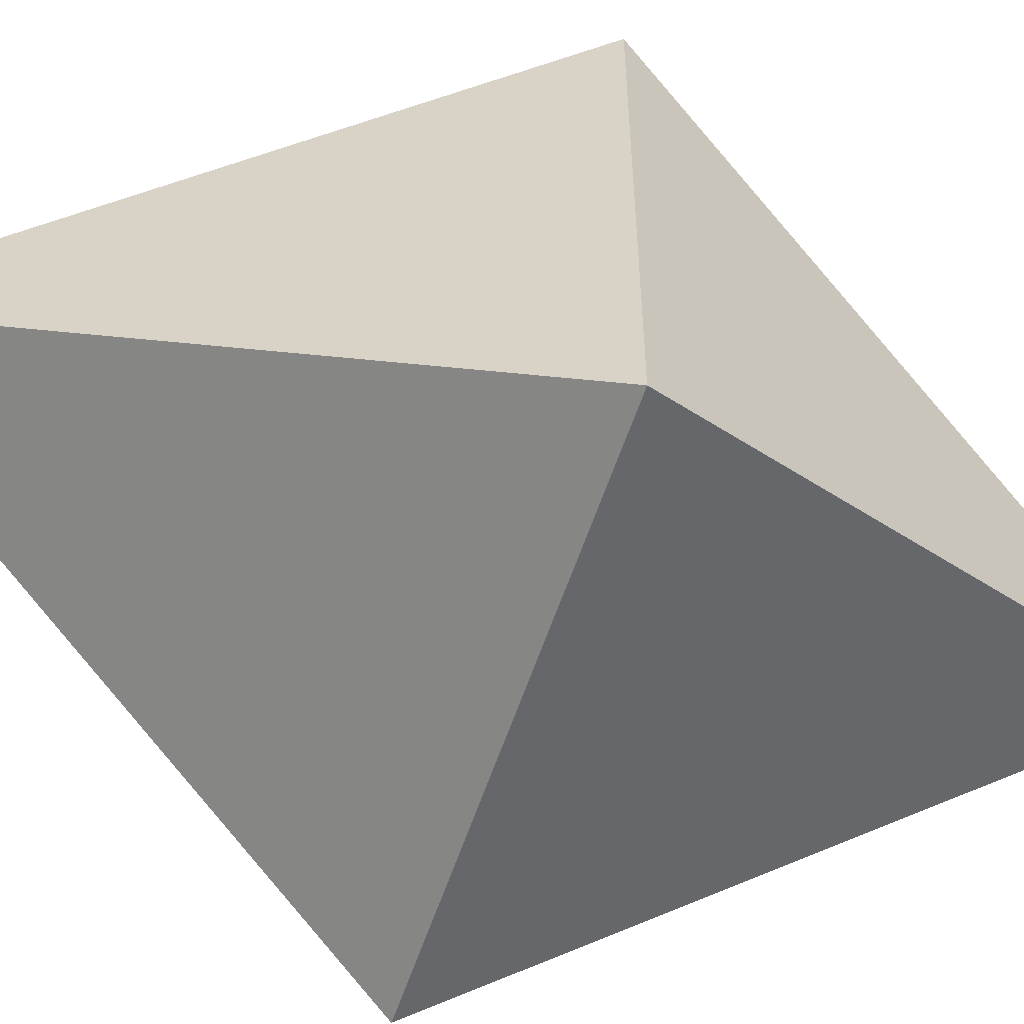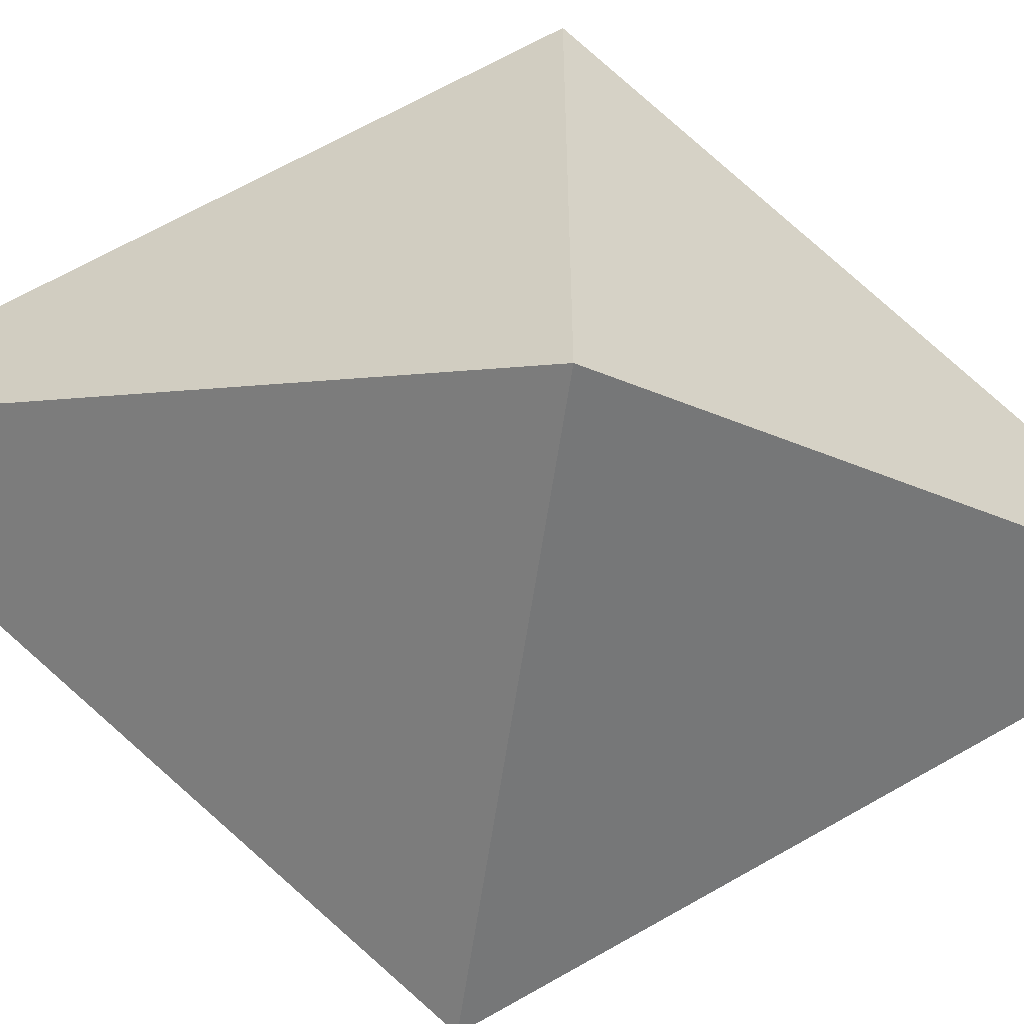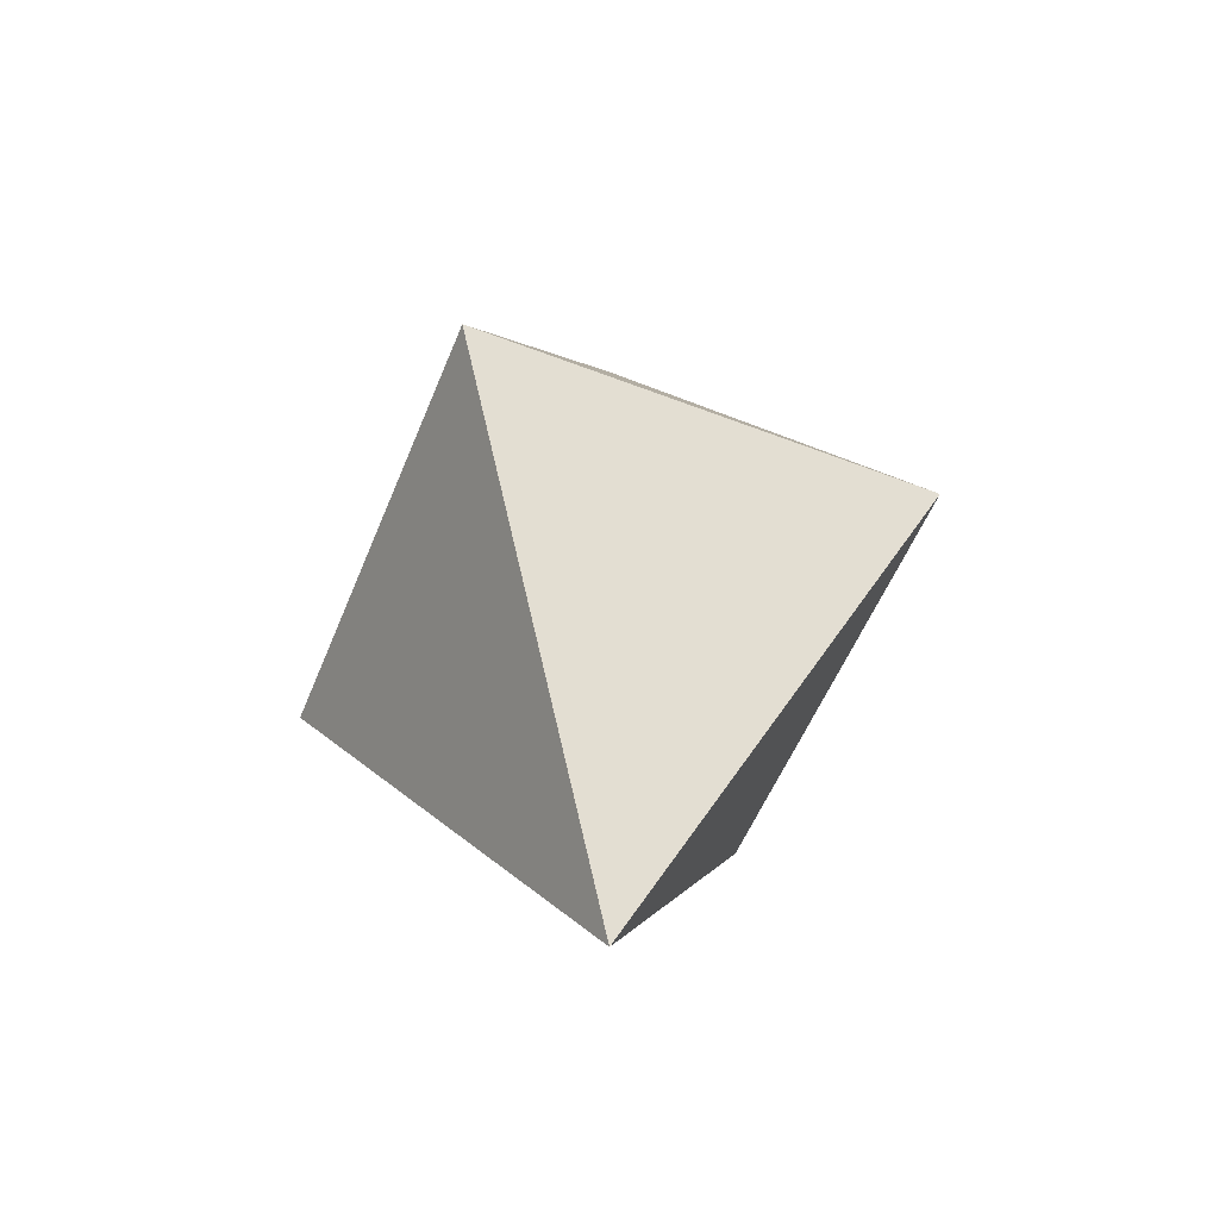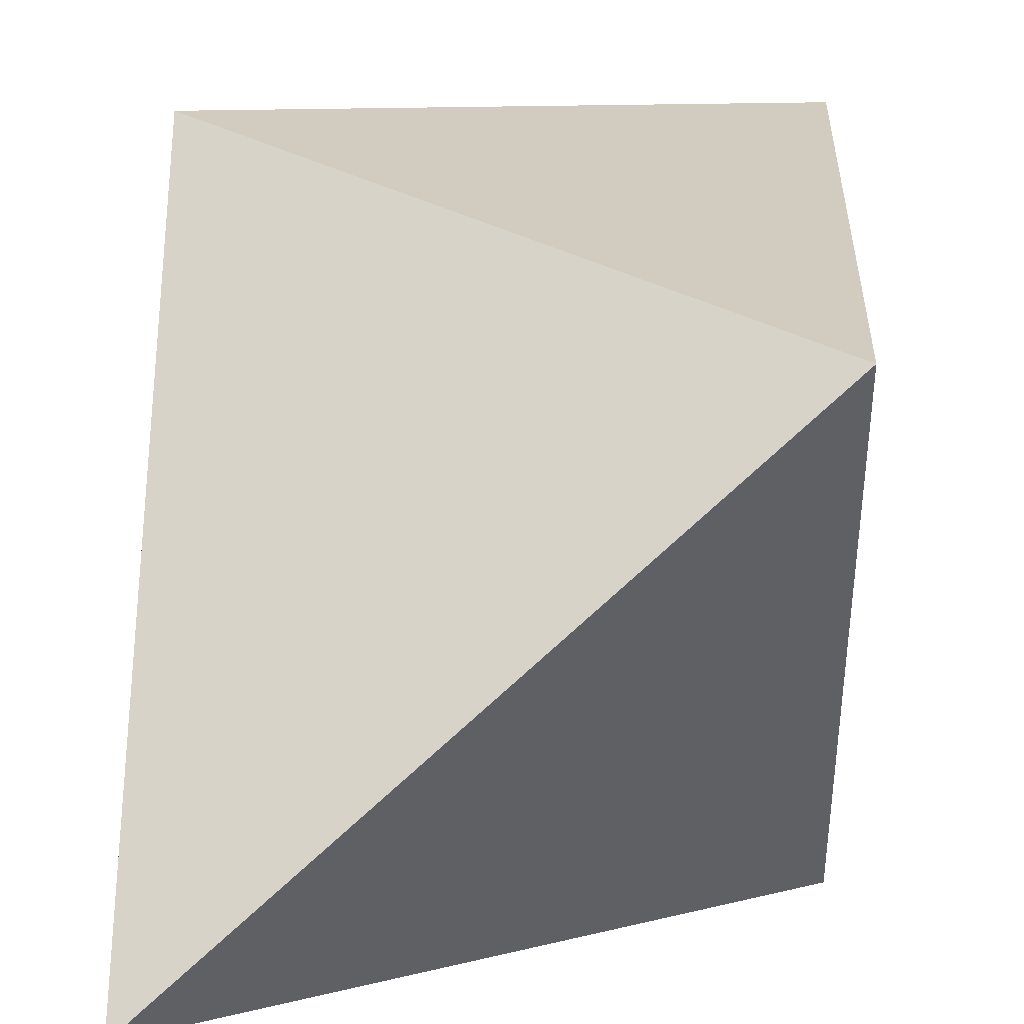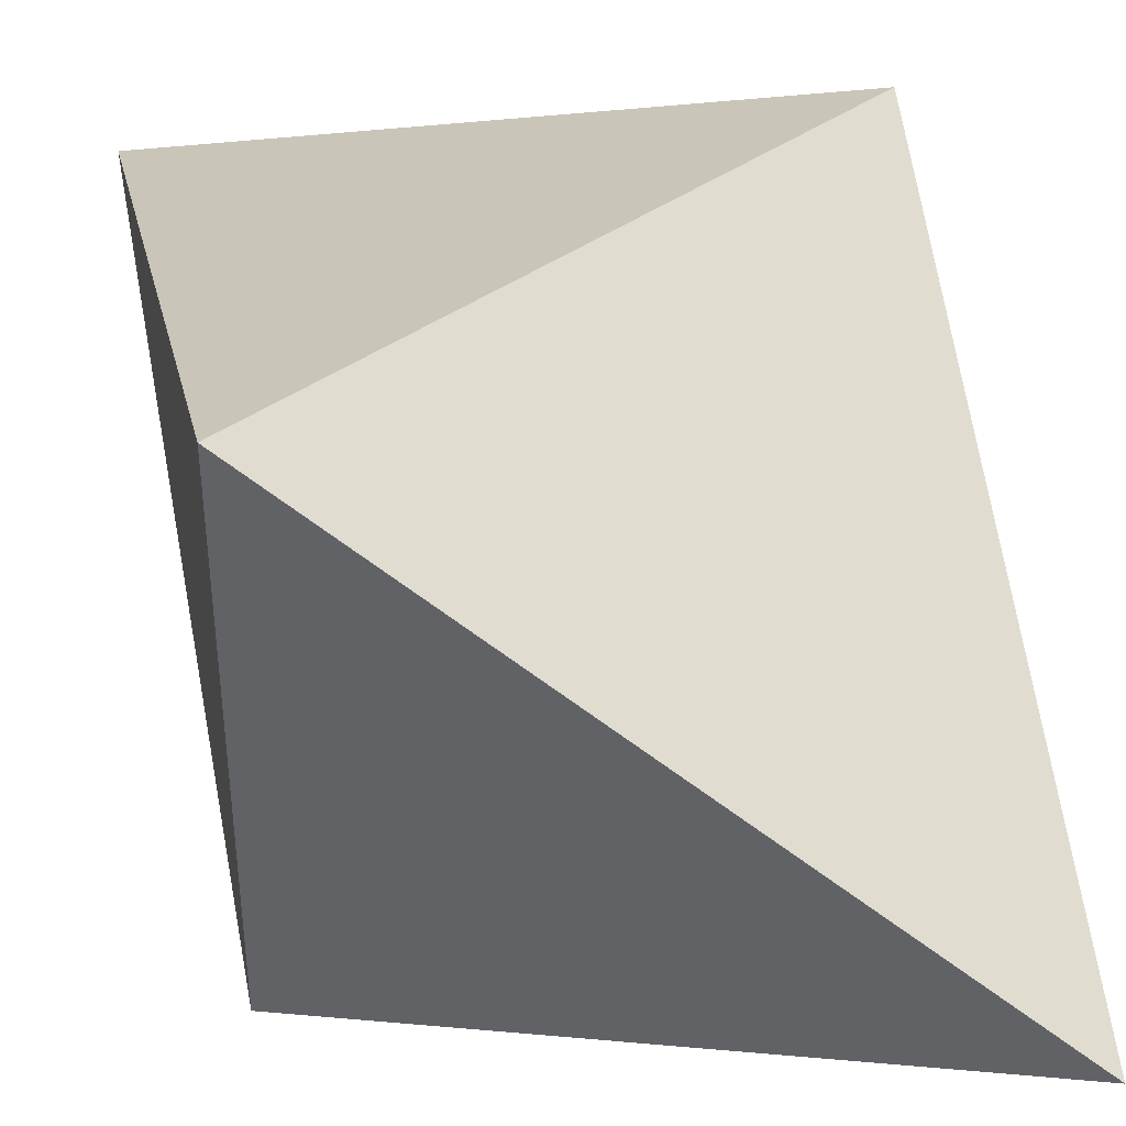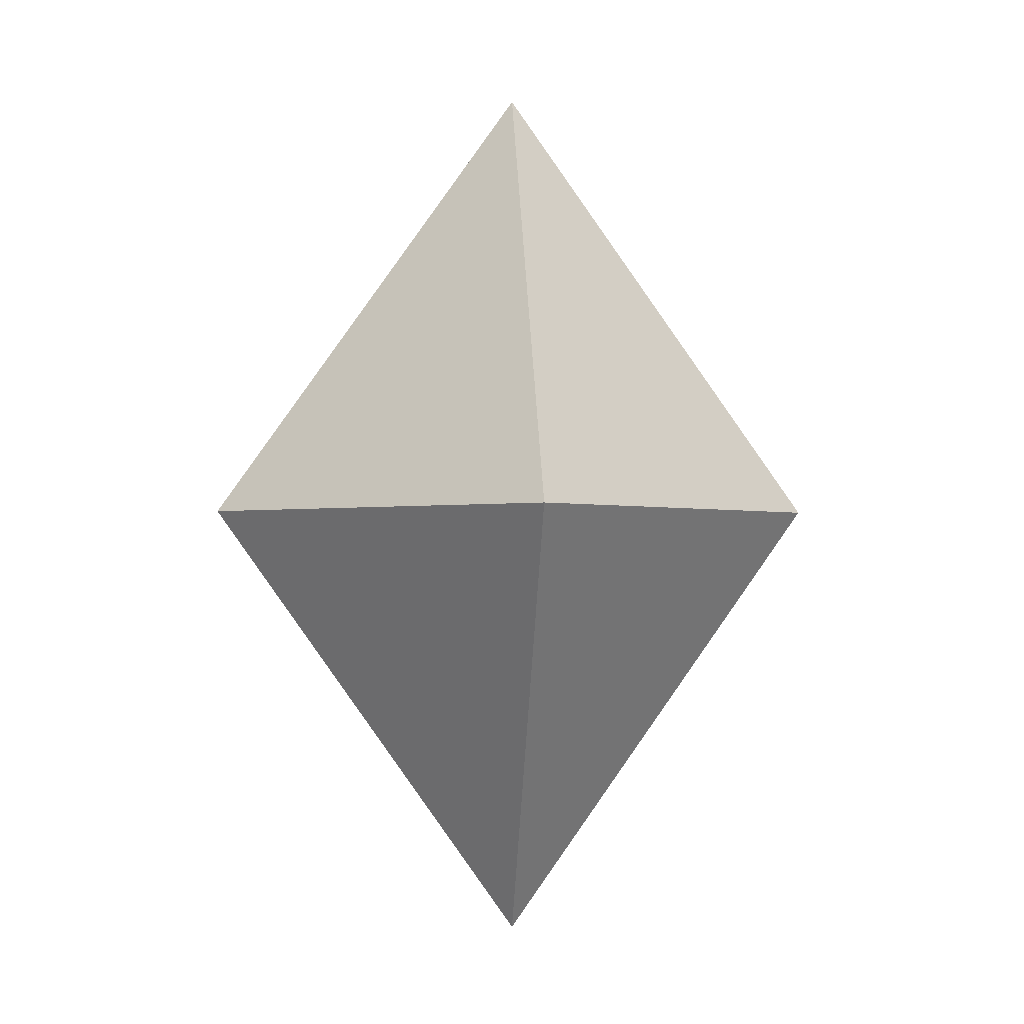
<metadata>
{"format":"obj","ext":"obj","renderer":"f3d","projection":"perspective","resolution":1024,"background":"white","views":[{"elev":-58.8,"azim":71.7,"up":"+Z"},{"elev":-59.5,"azim":81.8,"up":"+Z"},{"elev":-55.4,"azim":-112.0,"up":"+Y"},{"elev":45.6,"azim":28.7,"up":"+Z"},{"elev":45.7,"azim":-37.7,"up":"+Z"},{"elev":-1.6,"azim":-50.4,"up":"+Y"}]}
</metadata>
<code>
o Cube
v 0 -1 -0
v -0 1 0
v 0.5 0 -0.5
v 0.5 0 0.5
v -0.5 0 0.5
v -0.5 0 -0.5
f 3 2 4
f 4 2 5
f 5 2 6
f 3 1 6
f 2 3 6
f 1 5 6
f 1 4 5
f 1 3 4

</code>
